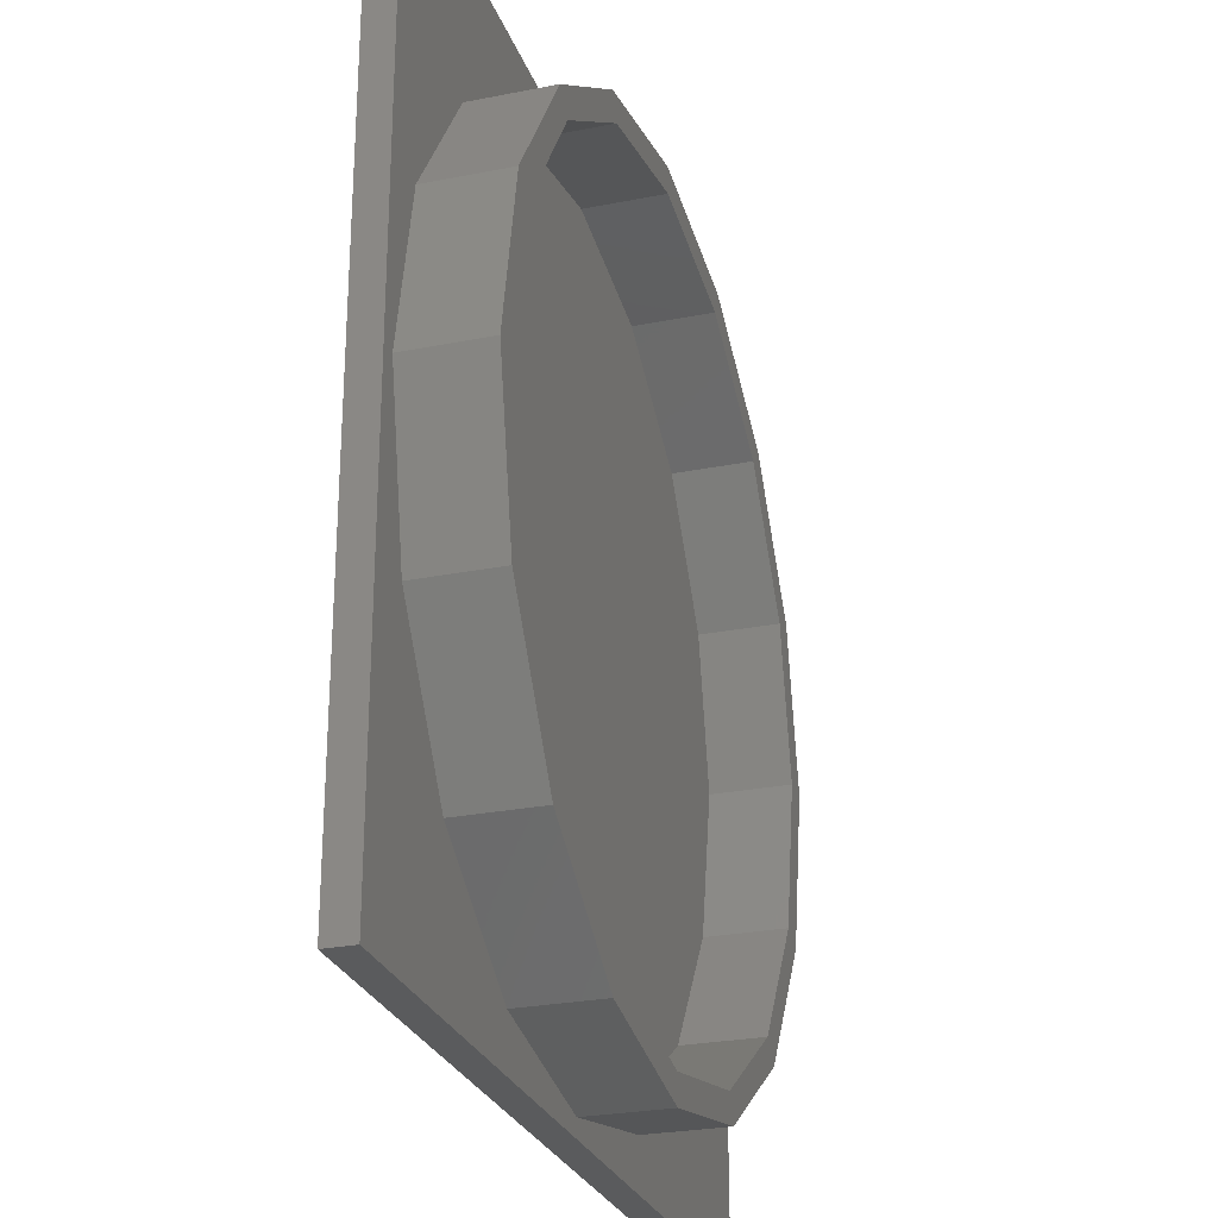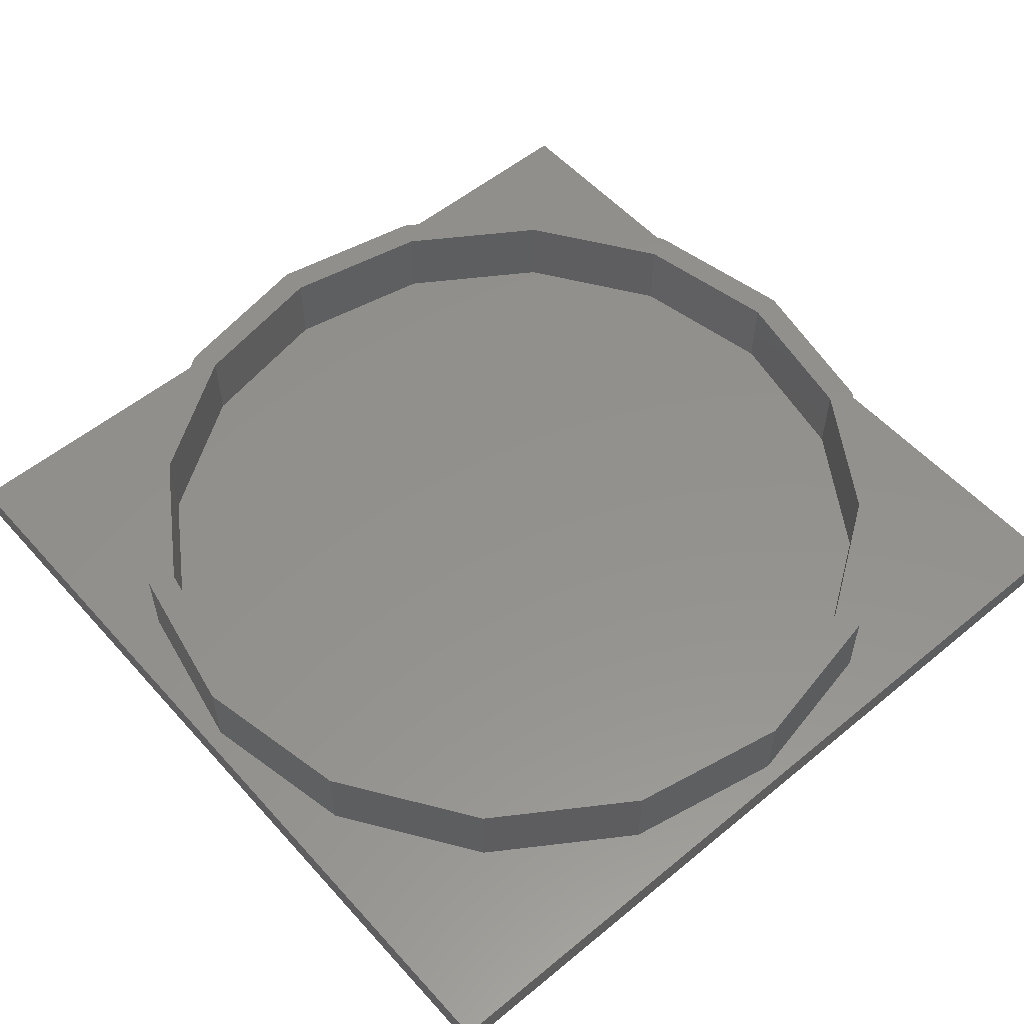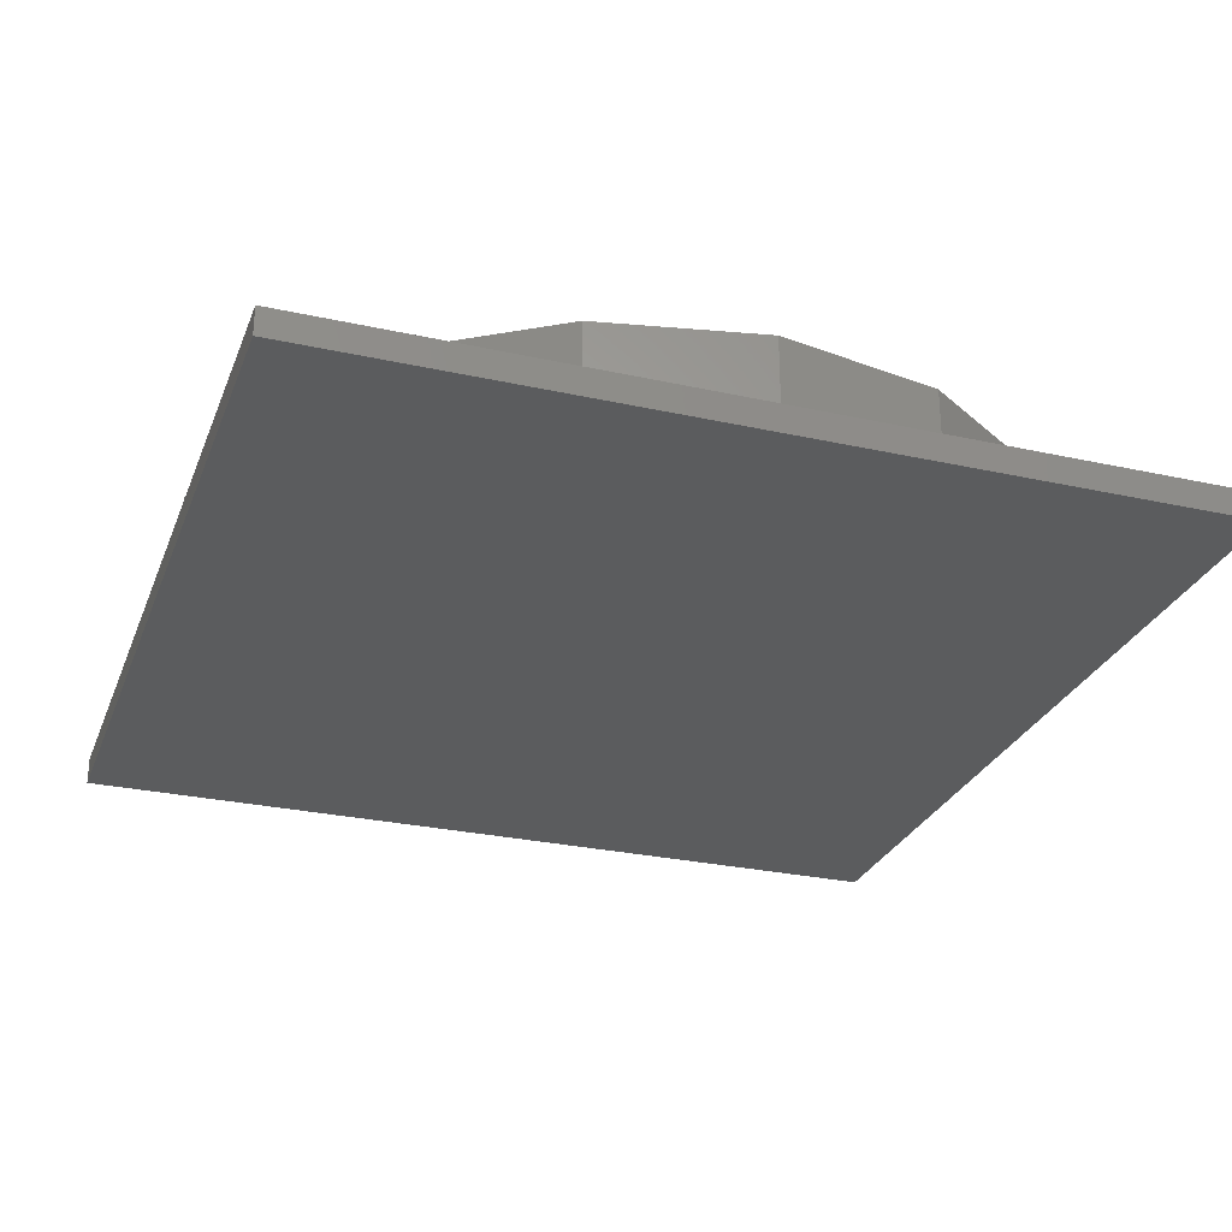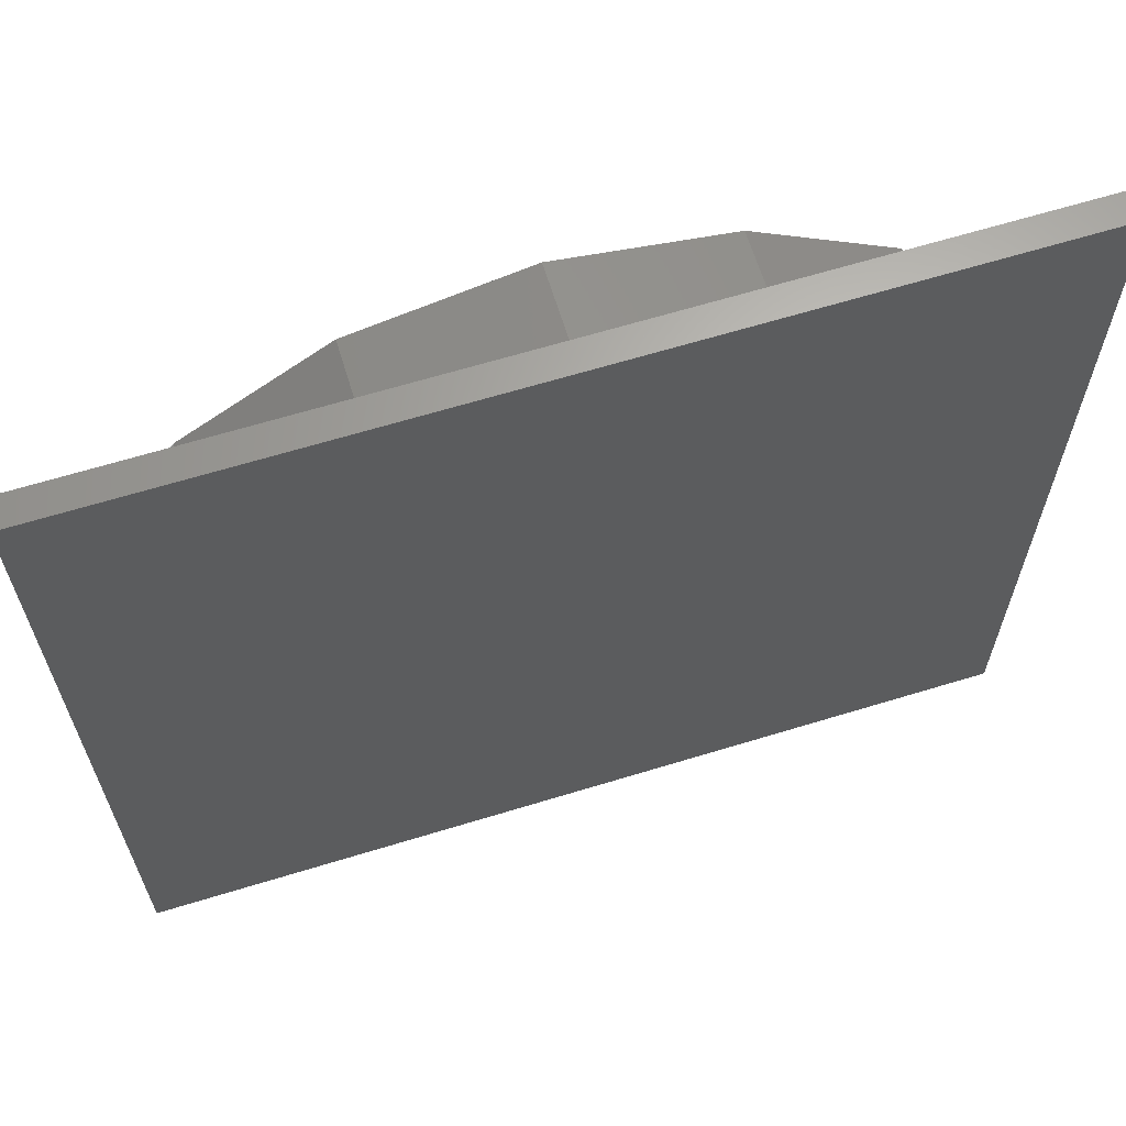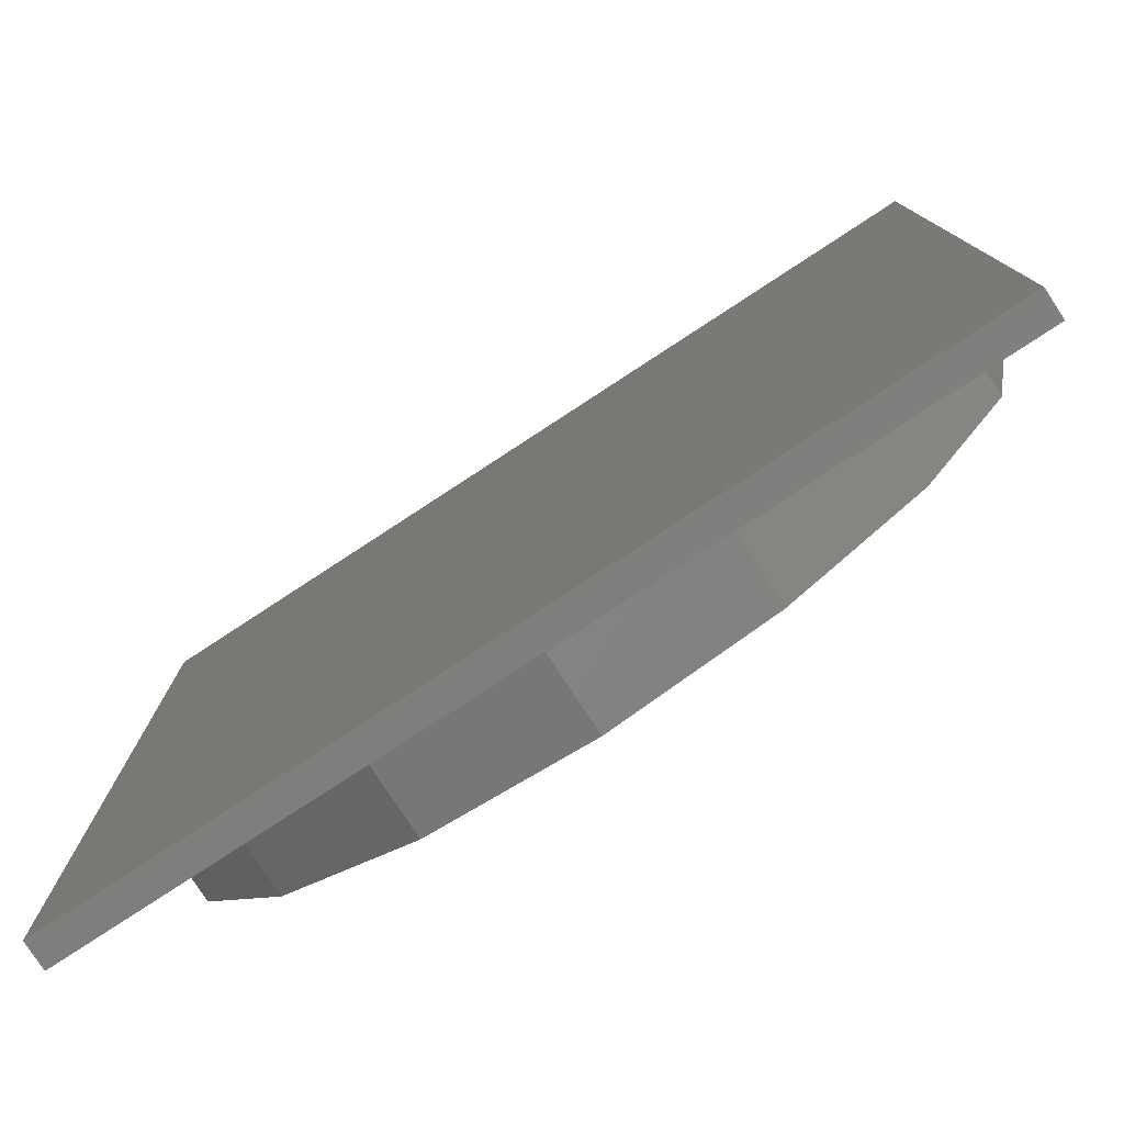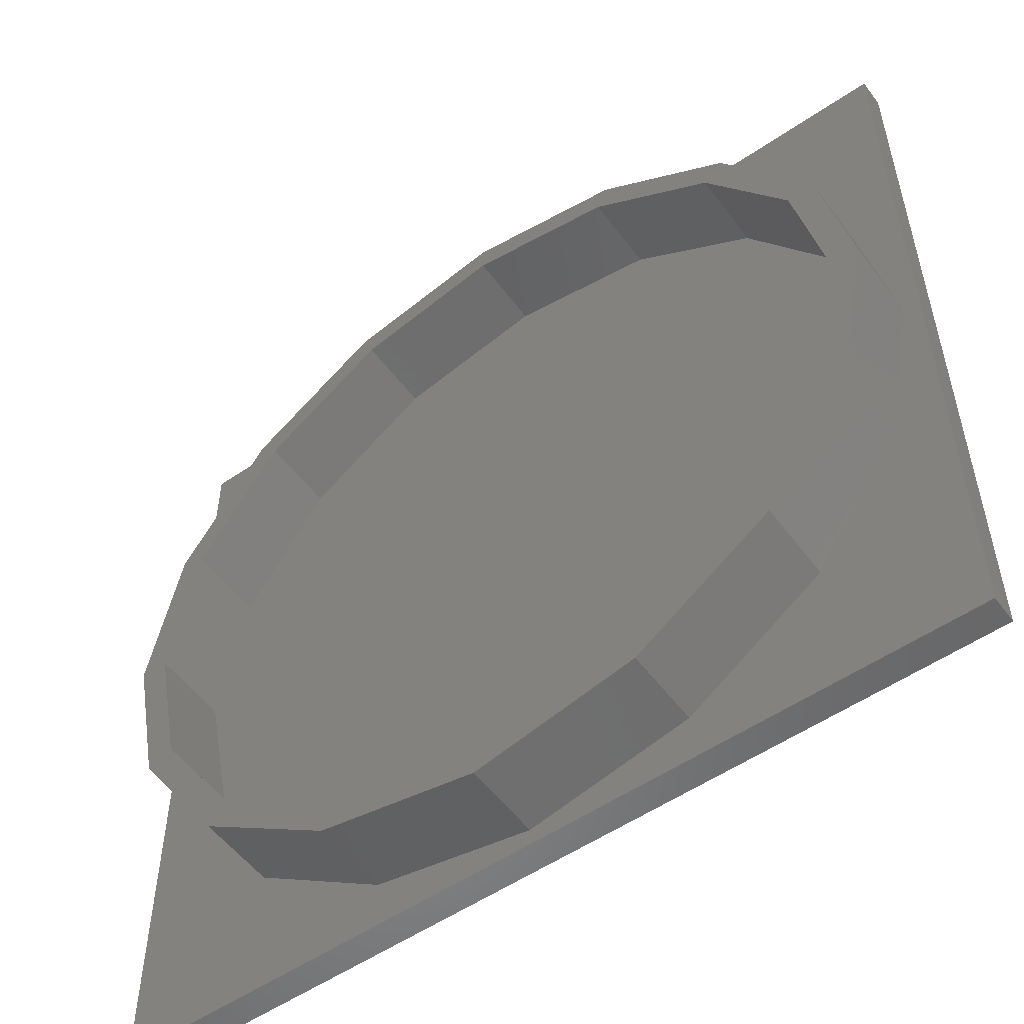
<metadata>
{"format":"stl","ext":"stl","renderer":"f3d","projection":"perspective","resolution":1024,"background":"white","views":[{"elev":-26.6,"azim":-72.7,"up":"+Y"},{"elev":54.9,"azim":-41.0,"up":"+Z"},{"elev":-27.8,"azim":-108.7,"up":"+Z"},{"elev":65.1,"azim":162.9,"up":"+Y"},{"elev":-78.6,"azim":-146.8,"up":"+Y"},{"elev":-54.0,"azim":36.0,"up":"+Y"}]}
</metadata>
<code>
# stl→obj: 72 verts, 140 faces
v -1.435 3.465 0.25
v -2.652 2.652 0.95
v -1.435 3.465 0.95
v -2.652 2.652 0.25
v 3.465 1.435 0.95
v 2.652 2.652 0.25
v 2.652 2.652 0.95
v 3.465 1.435 0.25
v 3.75 0 0.95
v 3.75 0 0.25
v -3.465 1.435 0.25
v -3.465 1.435 0.95
v -1.435 -3.465 0.25
v 0 -3.75 0.95
v -1.435 -3.465 0.95
v 0 -3.75 0.25
v 1.435 -3.465 0.95
v 1.435 -3.465 0.25
v 2.652 -2.652 0.95
v 2.652 -2.652 0.25
v 3.465 -1.435 0.25
v 3.465 -1.435 0.95
v -3.75 0 0.25
v -3.75 0 0.95
v 0 3.75 0.25
v 0 3.75 0.95
v 1.435 3.465 0.25
v 1.435 3.465 0.95
v -2.652 -2.652 0.25
v -3.465 -1.435 0.95
v -3.465 -1.435 0.25
v -2.652 -2.652 0.95
v 3.5 0 0.95
v 3.234 1.339 0.95
v 2.475 2.475 0.95
v 1.339 3.234 0.95
v 0 3.5 0.95
v -1.339 3.234 0.95
v -2.475 2.475 0.95
v -3.234 1.339 0.95
v -3.5 0 0.95
v 3.234 -1.339 0.95
v 2.475 -2.475 0.95
v 1.339 -3.234 0.95
v 0 -3.5 0.95
v -1.339 -3.234 0.95
v -2.475 -2.475 0.95
v -3.234 -1.339 0.95
v -2.475 2.475 0.25
v -1.339 3.234 0.25
v 3.234 1.339 0.25
v 2.475 2.475 0.25
v 3.5 0 0.25
v -3.234 1.339 0.25
v 0 -3.5 0.25
v -1.339 -3.234 0.25
v 1.339 -3.234 0.25
v 2.475 -2.475 0.25
v 3.234 -1.339 0.25
v -3.5 0 0.25
v 0 3.5 0.25
v 1.339 3.234 0.25
v -3.234 -1.339 0.25
v -2.475 -2.475 0.25
v 3.9 -3.9 0.25
v 3.9 3.9 0
v 3.9 3.9 0.25
v 3.9 -3.9 0
v -3.9 3.9 0.25
v -3.9 -3.9 0.25
v -3.9 -3.9 0
v -3.9 3.9 0
f 1 2 3
f 2 1 4
f 5 6 7
f 6 5 8
f 9 8 5
f 8 9 10
f 11 2 4
f 2 11 12
f 13 14 15
f 14 13 16
f 16 17 14
f 17 16 18
f 18 19 17
f 19 18 20
f 19 21 22
f 21 19 20
f 23 12 11
f 12 23 24
f 22 10 9
f 10 22 21
f 25 3 26
f 3 25 1
f 27 26 28
f 26 27 25
f 6 28 7
f 28 6 27
f 29 30 31
f 30 29 32
f 5 33 9
f 5 34 33
f 7 34 5
f 7 35 34
f 28 35 7
f 28 36 35
f 26 36 28
f 26 37 36
f 26 38 37
f 3 38 26
f 3 39 38
f 2 39 3
f 2 40 39
f 12 40 2
f 12 41 40
f 41 12 24
f 33 22 9
f 42 22 33
f 42 19 22
f 43 19 42
f 43 17 19
f 44 17 43
f 45 17 44
f 45 14 17
f 46 14 45
f 46 15 14
f 47 15 46
f 47 32 15
f 48 32 47
f 48 30 32
f 41 30 48
f 30 41 24
f 31 24 23
f 24 31 30
f 29 15 32
f 15 29 13
f 49 38 39
f 38 49 50
f 51 35 52
f 35 51 34
f 53 34 51
f 34 53 33
f 40 49 39
f 49 40 54
f 55 46 45
f 46 55 56
f 57 45 44
f 45 57 55
f 58 44 43
f 44 58 57
f 58 42 59
f 42 58 43
f 41 54 40
f 54 41 60
f 59 33 53
f 33 59 42
f 50 37 38
f 37 50 61
f 61 36 37
f 36 61 62
f 62 35 36
f 35 62 52
f 47 63 48
f 63 47 64
f 48 60 41
f 60 48 63
f 56 47 46
f 47 56 64
f 65 66 67
f 66 65 68
f 67 10 65
f 67 8 10
f 67 6 8
f 67 27 6
f 67 25 27
f 11 69 23
f 4 69 11
f 1 69 4
f 25 69 1
f 69 25 67
f 21 65 10
f 20 65 21
f 18 65 20
f 16 65 18
f 16 70 65
f 13 70 16
f 29 70 13
f 31 70 29
f 23 70 31
f 70 23 69
f 51 59 53
f 52 59 51
f 52 58 59
f 62 58 52
f 62 57 58
f 61 57 62
f 61 55 57
f 50 55 61
f 50 56 55
f 49 56 50
f 49 64 56
f 54 64 49
f 54 63 64
f 63 54 60
f 71 66 68
f 66 71 72
f 71 69 72
f 69 71 70
f 66 69 67
f 69 66 72
f 71 65 70
f 65 71 68

</code>
